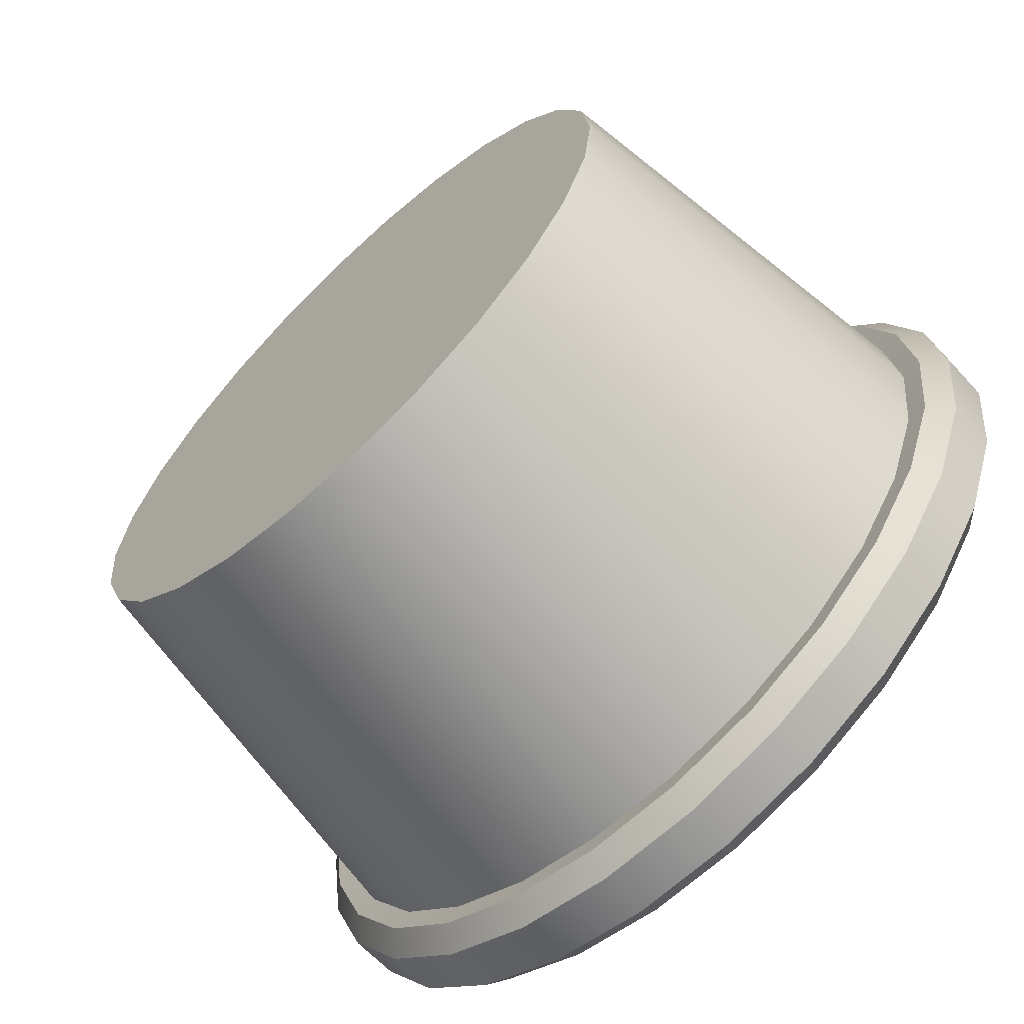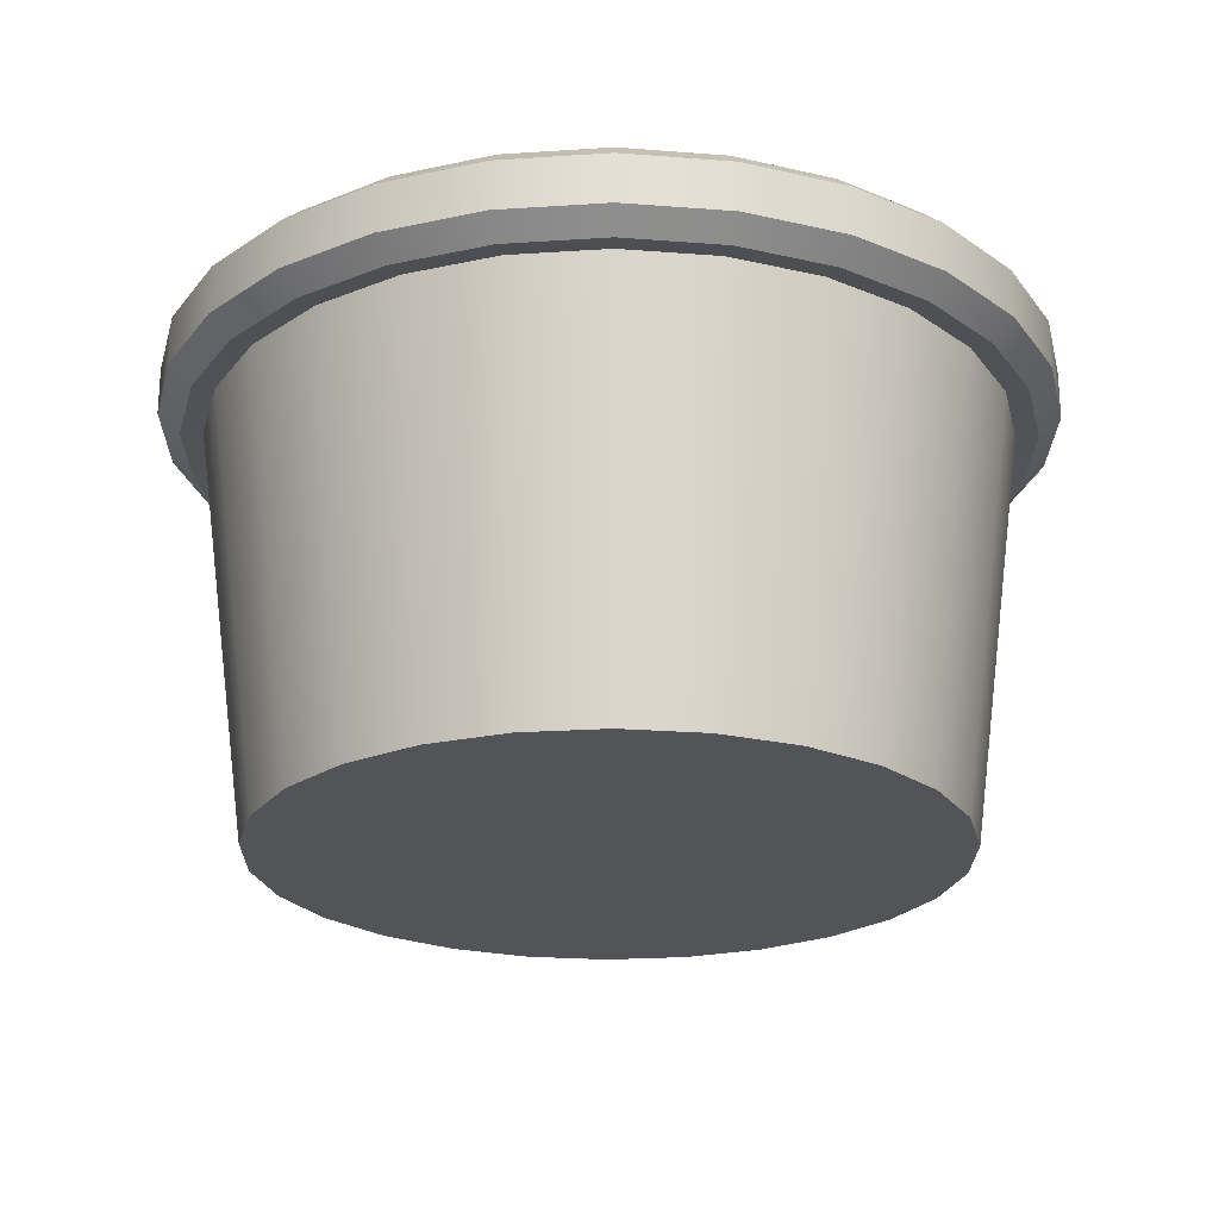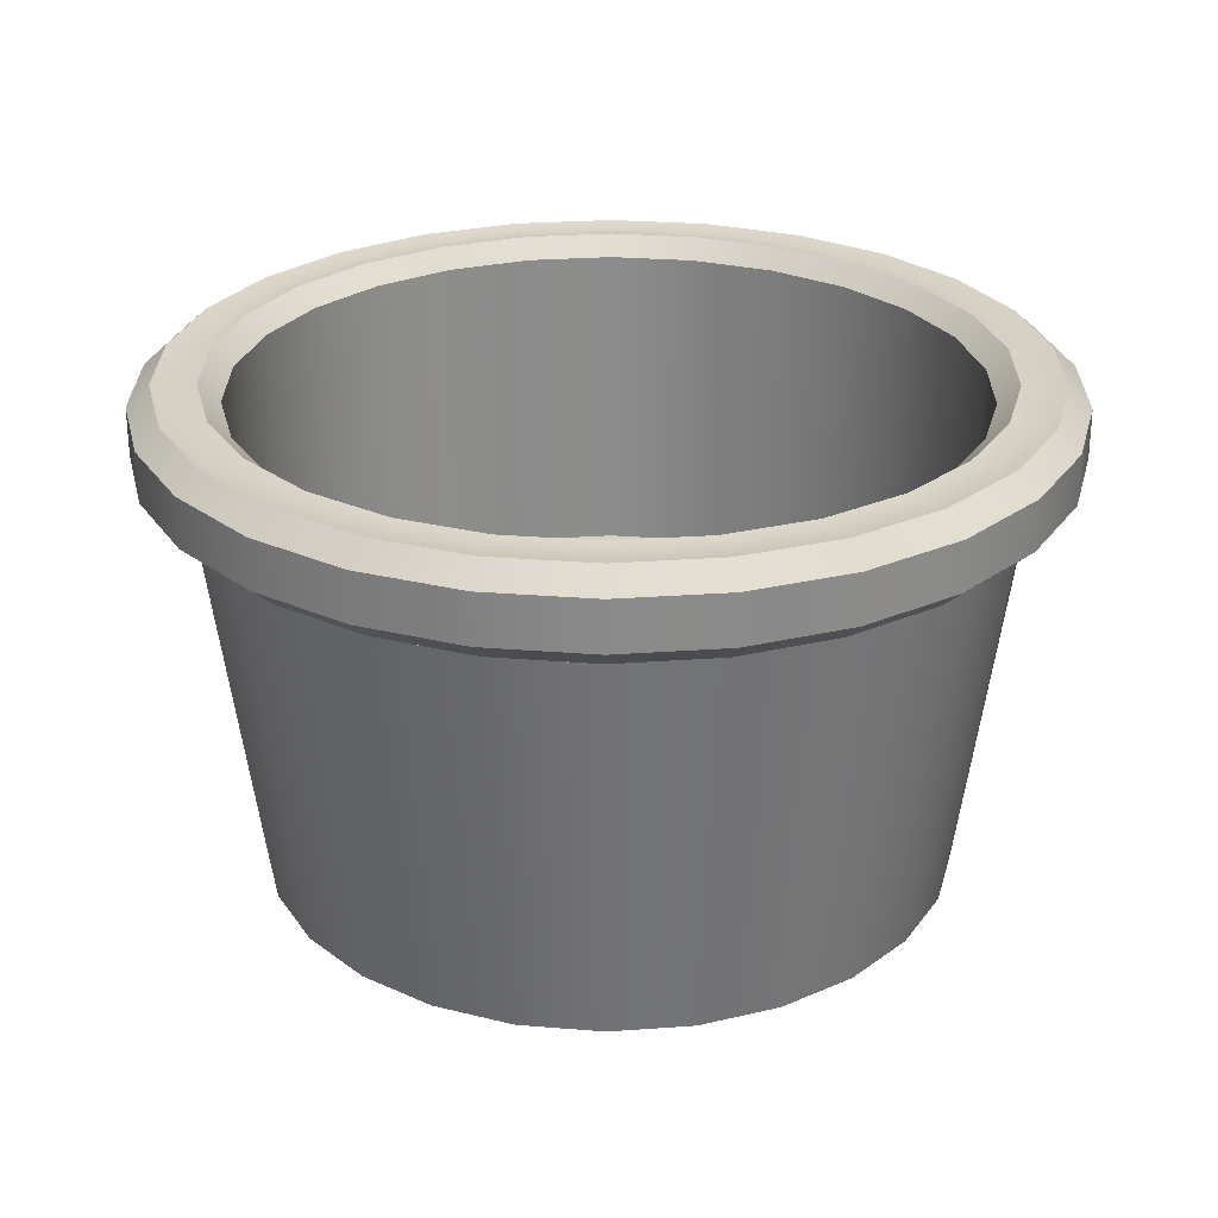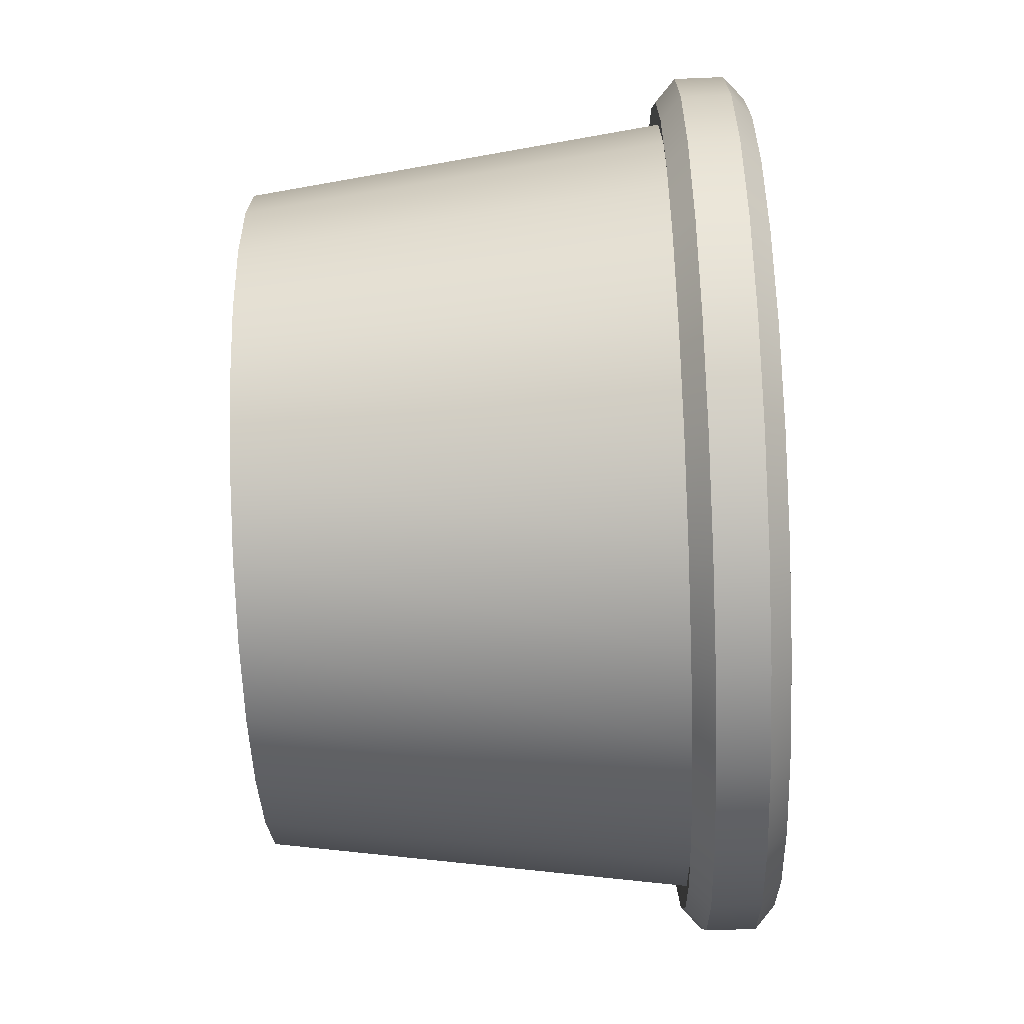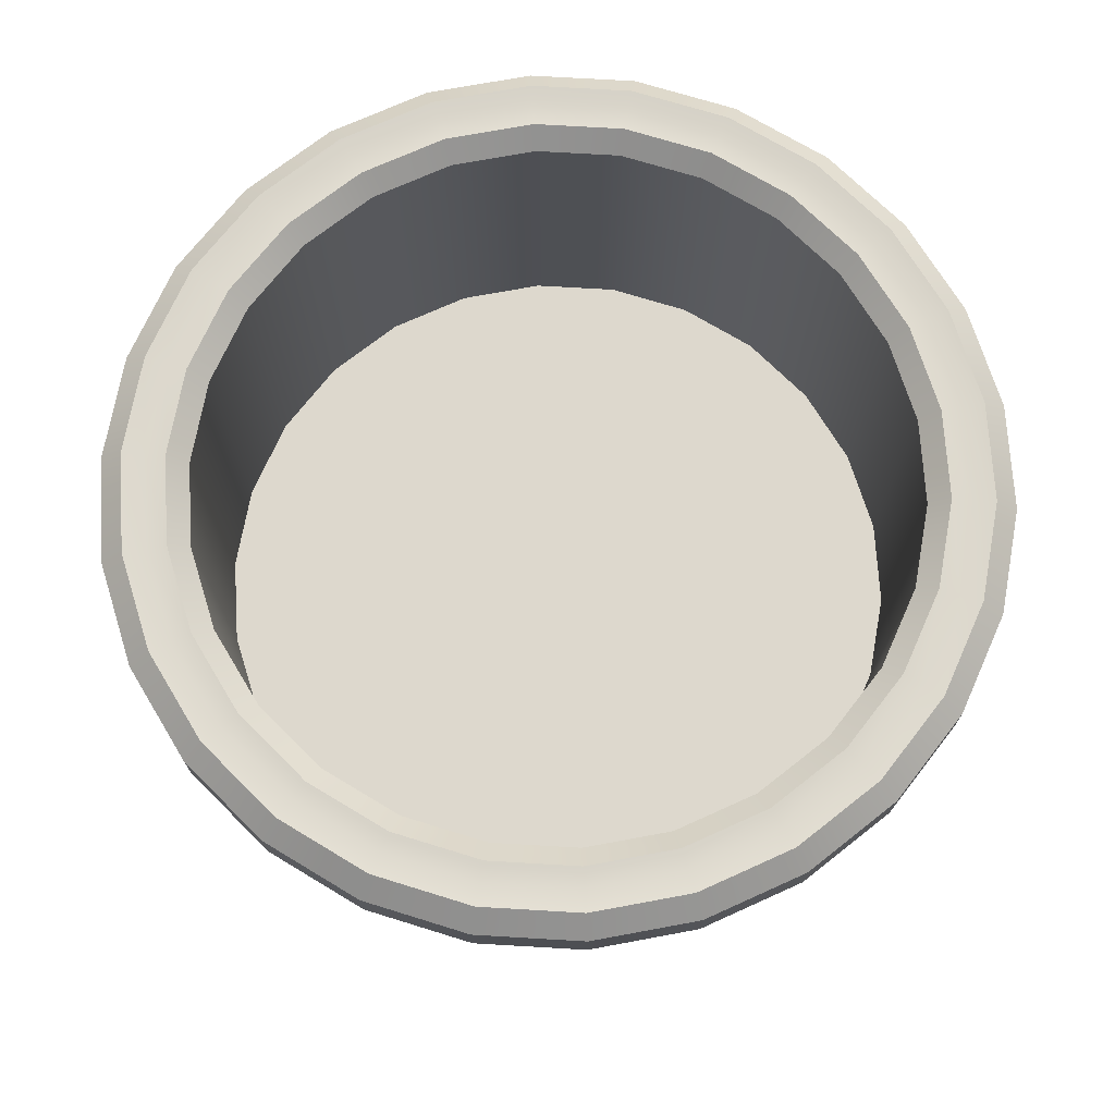
<metadata>
{"format":"obj","ext":"obj","renderer":"f3d","projection":"perspective","resolution":1024,"background":"white","views":[{"elev":-65.3,"azim":43.2,"up":"+Z"},{"elev":-23.2,"azim":75.6,"up":"+Y"},{"elev":26.7,"azim":62.7,"up":"+Y"},{"elev":-63.8,"azim":92.3,"up":"+Z"},{"elev":72.1,"azim":169.5,"up":"+Y"}]}
</metadata>
<code>
g default
v 0.8333 0.00864 -0.2054
v 0.7599 0.00864 -0.3988
v 0.6424 0.00864 -0.5691
v 0.4875 0.00864 -0.7063
v 0.3043 0.00864 -0.8025
v 0.1034 0.00864 -0.852
v -0.1034 0.00864 -0.852
v -0.3043 0.00864 -0.8025
v -0.4875 0.00864 -0.7063
v -0.6424 0.00864 -0.5691
v -0.7599 0.00864 -0.3988
v -0.8333 0.00864 -0.2054
v -0.8582 0.00864 -0
v -0.8333 0.00864 0.2054
v -0.7599 0.00864 0.3988
v -0.6424 0.00864 0.5691
v -0.4875 0.00864 0.7063
v -0.3043 0.00864 0.8025
v -0.1034 0.00864 0.852
v 0.1034 0.00864 0.852
v 0.3043 0.00864 0.8025
v 0.4875 0.00864 0.7063
v 0.6424 0.00864 0.5691
v 0.7599 0.00864 0.3988
v 0.8333 0.00864 0.2054
v 0.8582 0.00864 -0
v 0.8596 0.4225 -0.2119
v 0.7839 0.4225 -0.4114
v 0.6627 0.4225 -0.5871
v 0.5029 0.4225 -0.7286
v 0.3139 0.4225 -0.8278
v 0.1067 0.4225 -0.8789
v -0.1067 0.4225 -0.8789
v -0.3139 0.4225 -0.8278
v -0.5029 0.4225 -0.7286
v -0.6627 0.4225 -0.5871
v -0.7839 0.4225 -0.4114
v -0.8596 0.4225 -0.2119
v -0.8853 0.4225 -0
v -0.8596 0.4225 0.2119
v -0.7839 0.4225 0.4114
v -0.6627 0.4225 0.5871
v -0.5029 0.4225 0.7286
v -0.3139 0.4225 0.8278
v -0.1067 0.4225 0.8789
v 0.1067 0.4225 0.8789
v 0.3139 0.4225 0.8278
v 0.5029 0.4225 0.7286
v 0.6627 0.4225 0.5871
v 0.7839 0.4225 0.4114
v 0.8596 0.4225 0.2119
v 0.8853 0.4225 -0
v 0 0.00864 0
v 0 0.4225 0
v 0.1205 1.267 0.9927
v -0.1205 1.267 0.9927
v -0.3546 1.267 0.935
v -0.5681 1.267 0.823
v -0.7485 1.267 0.6631
v -0.8855 1.267 0.4647
v -0.9709 1.267 0.2393
v -1 1.267 -0
v -0.9709 1.267 -0.2393
v -0.8855 1.267 -0.4647
v -0.7485 1.267 -0.6631
v -0.5681 1.267 -0.823
v -0.3546 1.267 -0.935
v -0.1205 1.267 -0.9927
v 0.1205 1.267 -0.9927
v 0.3546 1.267 -0.935
v 0.5681 1.267 -0.823
v 0.7485 1.267 -0.6631
v 0.8855 1.267 -0.4647
v 0.9709 1.267 -0.2393
v 1 1.267 0
v 0.9709 1.267 0.2393
v 0.8855 1.267 0.4647
v 0.7485 1.267 0.6631
v 0.5681 1.267 0.823
v 0.3546 1.267 0.935
v 0.5681 1.054 0.823
v 0.3546 1.054 0.935
v 0.1205 1.054 0.9927
v -0.1205 1.054 0.9927
v -0.3546 1.054 0.935
v -0.5681 1.054 0.823
v -0.7485 1.054 0.6631
v -0.8855 1.054 0.4647
v -0.9709 1.054 0.2393
v -1 1.054 -0
v -0.9709 1.054 -0.2393
v -0.8855 1.054 -0.4647
v -0.7485 1.054 -0.6631
v -0.5681 1.054 -0.823
v -0.3546 1.054 -0.935
v -0.1205 1.054 -0.9927
v 0.1205 1.054 -0.9927
v 0.3546 1.054 -0.935
v 0.5681 1.054 -0.823
v 0.7485 1.054 -0.6631
v 0.8855 1.054 -0.4647
v 0.9709 1.054 -0.2393
v 1 1.054 0
v 0.9709 1.054 0.2393
v 0.8855 1.054 0.4647
v 0.7485 1.054 0.6631
v 0.6326 1.099 0.9165
v 0.6003 1.048 0.8697
v 0.3747 1.048 0.9881
v 0.3949 1.099 1.041
v 0.1274 1.048 1.049
v 0.1342 1.099 1.105
v -0.1274 1.048 1.049
v -0.1342 1.099 1.105
v -0.3747 1.048 0.9881
v -0.3949 1.099 1.041
v -0.6003 1.048 0.8697
v -0.6326 1.099 0.9165
v -0.791 1.048 0.7008
v -0.8335 1.099 0.7384
v -0.9357 1.048 0.4911
v -0.986 1.099 0.5175
v -1.026 1.048 0.2529
v -1.081 1.099 0.2665
v -1.057 1.048 -0
v -1.114 1.099 -0
v -1.026 1.048 -0.2529
v -1.081 1.099 -0.2665
v -0.9357 1.048 -0.4911
v -0.986 1.099 -0.5175
v -0.791 1.048 -0.7008
v -0.8335 1.099 -0.7384
v -0.6003 1.048 -0.8697
v -0.6326 1.099 -0.9165
v -0.3747 1.048 -0.9881
v -0.3949 1.099 -1.041
v -0.1274 1.048 -1.049
v -0.1342 1.099 -1.105
v 0.1274 1.048 -1.049
v 0.1342 1.099 -1.105
v 0.3747 1.048 -0.9881
v 0.3949 1.099 -1.041
v 0.6003 1.048 -0.8697
v 0.6326 1.099 -0.9165
v 0.791 1.048 -0.7008
v 0.8335 1.099 -0.7384
v 0.9357 1.048 -0.4911
v 0.986 1.099 -0.5175
v 1.026 1.048 -0.2529
v 1.081 1.099 -0.2665
v 1.057 1.048 -0
v 1.114 1.099 0
v 1.026 1.048 0.2529
v 1.081 1.099 0.2665
v 0.9357 1.048 0.4911
v 0.986 1.099 0.5175
v 0.791 1.048 0.7008
v 0.8335 1.099 0.7384
v 0.6003 1.273 0.8697
v 0.6326 1.222 0.9165
v 0.3747 1.273 0.9881
v 0.3949 1.222 1.041
v 0.1274 1.273 1.049
v 0.1342 1.222 1.105
v -0.1274 1.273 1.049
v -0.1342 1.222 1.105
v -0.3747 1.273 0.9881
v -0.3949 1.222 1.041
v -0.6003 1.273 0.8697
v -0.6326 1.222 0.9165
v -0.791 1.273 0.7008
v -0.8335 1.222 0.7384
v -0.9357 1.273 0.4911
v -0.986 1.222 0.5175
v -1.026 1.273 0.2529
v -1.081 1.222 0.2665
v -1.057 1.273 -0
v -1.114 1.222 -0
v -1.026 1.273 -0.2529
v -1.081 1.222 -0.2665
v -0.9357 1.273 -0.4911
v -0.986 1.222 -0.5175
v -0.791 1.273 -0.7008
v -0.8335 1.222 -0.7384
v -0.6003 1.273 -0.8697
v -0.6326 1.222 -0.9165
v -0.3747 1.273 -0.9881
v -0.3949 1.222 -1.041
v -0.1274 1.273 -1.049
v -0.1342 1.222 -1.105
v 0.1274 1.273 -1.049
v 0.1342 1.222 -1.105
v 0.3747 1.273 -0.9881
v 0.3949 1.222 -1.041
v 0.6003 1.273 -0.8697
v 0.6326 1.222 -0.9165
v 0.791 1.273 -0.7008
v 0.8335 1.222 -0.7384
v 0.9357 1.273 -0.4911
v 0.986 1.222 -0.5175
v 1.026 1.273 -0.2529
v 1.081 1.222 -0.2665
v 1.057 1.273 -0
v 1.114 1.222 0
v 1.026 1.273 0.2529
v 1.081 1.222 0.2665
v 0.9357 1.273 0.4911
v 0.986 1.222 0.5175
v 0.791 1.273 0.7008
v 0.8335 1.222 0.7384
v -0.8707 1.225 0.2146
v -0.9212 1.271 0.227
v -0.9487 1.271 -0
v -0.8968 1.225 -0
v -0.9212 1.271 -0.227
v -0.8707 1.225 -0.2146
v -0.8401 1.271 -0.4409
v -0.794 1.225 -0.4167
v -0.7101 1.271 -0.6291
v -0.6712 1.225 -0.5947
v -0.5389 1.271 -0.7808
v -0.5094 1.225 -0.738
v -0.3364 1.271 -0.8871
v -0.318 1.225 -0.8385
v -0.1144 1.271 -0.9418
v -0.1081 1.225 -0.8902
v 0.1144 1.271 -0.9418
v 0.1081 1.225 -0.8902
v 0.3364 1.271 -0.8871
v 0.318 1.225 -0.8385
v 0.5389 1.271 -0.7808
v 0.5094 1.225 -0.738
v 0.7101 1.271 -0.6291
v 0.6712 1.225 -0.5947
v 0.8401 1.271 -0.4409
v 0.794 1.225 -0.4167
v 0.9212 1.271 -0.227
v 0.8707 1.225 -0.2146
v 0.9487 1.271 0
v 0.8968 1.225 -0
v 0.9212 1.271 0.227
v 0.8707 1.225 0.2146
v 0.8401 1.271 0.4409
v 0.794 1.225 0.4167
v 0.7101 1.271 0.6291
v 0.6712 1.225 0.5947
v 0.5389 1.271 0.7808
v 0.5094 1.225 0.738
v 0.3364 1.271 0.8871
v 0.318 1.225 0.8385
v 0.1144 1.271 0.9418
v 0.1081 1.225 0.8902
v -0.1144 1.271 0.9418
v -0.1081 1.225 0.8902
v -0.3364 1.271 0.8871
v -0.318 1.225 0.8385
v -0.5389 1.271 0.7808
v -0.5094 1.225 0.738
v -0.7101 1.271 0.6291
v -0.6712 1.225 0.5947
v -0.8401 1.271 0.4409
v -0.794 1.225 0.4167
g pCylinder1
f 1 2 101 102
f 2 3 100 101
f 3 4 99 100
f 4 5 98 99
f 5 6 97 98
f 6 7 96 97
f 7 8 95 96
f 8 9 94 95
f 9 10 93 94
f 10 11 92 93
f 11 12 91 92
f 12 13 90 91
f 13 14 89 90
f 14 15 88 89
f 15 16 87 88
f 16 17 86 87
f 17 18 85 86
f 18 19 84 85
f 19 20 83 84
f 20 21 82 83
f 21 22 81 82
f 22 23 106 81
f 23 24 105 106
f 24 25 104 105
f 25 26 103 104
f 26 1 102 103
f 2 1 53
f 3 2 53
f 4 3 53
f 5 4 53
f 6 5 53
f 7 6 53
f 8 7 53
f 9 8 53
f 10 9 53
f 11 10 53
f 12 11 53
f 13 12 53
f 14 13 53
f 15 14 53
f 16 15 53
f 17 16 53
f 18 17 53
f 19 18 53
f 20 19 53
f 21 20 53
f 22 21 53
f 23 22 53
f 24 23 53
f 25 24 53
f 26 25 53
f 1 26 53
f 27 28 54
f 28 29 54
f 29 30 54
f 30 31 54
f 31 32 54
f 32 33 54
f 33 34 54
f 34 35 54
f 35 36 54
f 36 37 54
f 37 38 54
f 38 39 54
f 39 40 54
f 40 41 54
f 41 42 54
f 42 43 54
f 43 44 54
f 44 45 54
f 45 46 54
f 46 47 54
f 47 48 54
f 48 49 54
f 49 50 54
f 50 51 54
f 51 52 54
f 52 27 54
f 107 108 157 158
f 108 107 110 109
f 109 110 112 111
f 111 112 114 113
f 113 114 116 115
f 115 116 118 117
f 117 118 120 119
f 119 120 122 121
f 121 122 124 123
f 123 124 126 125
f 125 126 128 127
f 127 128 130 129
f 129 130 132 131
f 131 132 134 133
f 133 134 136 135
f 135 136 138 137
f 137 138 140 139
f 139 140 142 141
f 141 142 144 143
f 143 144 146 145
f 145 146 148 147
f 147 148 150 149
f 149 150 152 151
f 151 152 154 153
f 153 154 156 155
f 155 156 158 157
f 82 81 108 109
f 83 82 109 111
f 84 83 111 113
f 85 84 113 115
f 86 85 115 117
f 87 86 117 119
f 88 87 119 121
f 89 88 121 123
f 90 89 123 125
f 91 90 125 127
f 92 91 127 129
f 93 92 129 131
f 94 93 131 133
f 95 94 133 135
f 96 95 135 137
f 97 96 137 139
f 98 97 139 141
f 99 98 141 143
f 100 99 143 145
f 101 100 145 147
f 102 101 147 149
f 103 102 149 151
f 104 103 151 153
f 105 104 153 155
f 106 105 155 157
f 81 106 157 108
f 159 160 210 209
f 160 159 161 162
f 162 161 163 164
f 164 163 165 166
f 166 165 167 168
f 168 167 169 170
f 170 169 171 172
f 172 171 173 174
f 174 173 175 176
f 176 175 177 178
f 178 177 179 180
f 180 179 181 182
f 182 181 183 184
f 184 183 185 186
f 186 185 187 188
f 188 187 189 190
f 190 189 191 192
f 192 191 193 194
f 194 193 195 196
f 196 195 197 198
f 198 197 199 200
f 200 199 201 202
f 202 201 203 204
f 204 203 205 206
f 206 205 207 208
f 208 207 209 210
f 79 80 161 159
f 80 55 163 161
f 55 56 165 163
f 56 57 167 165
f 57 58 169 167
f 58 59 171 169
f 59 60 173 171
f 60 61 175 173
f 61 62 177 175
f 62 63 179 177
f 63 64 181 179
f 64 65 183 181
f 65 66 185 183
f 66 67 187 185
f 67 68 189 187
f 68 69 191 189
f 69 70 193 191
f 70 71 195 193
f 71 72 197 195
f 72 73 199 197
f 73 74 201 199
f 74 75 203 201
f 75 76 205 203
f 76 77 207 205
f 77 78 209 207
f 78 79 159 209
f 110 107 160 162
f 112 110 162 164
f 114 112 164 166
f 116 114 166 168
f 118 116 168 170
f 120 118 170 172
f 122 120 172 174
f 124 122 174 176
f 126 124 176 178
f 128 126 178 180
f 130 128 180 182
f 132 130 182 184
f 134 132 184 186
f 136 134 186 188
f 138 136 188 190
f 140 138 190 192
f 142 140 192 194
f 144 142 194 196
f 146 144 196 198
f 148 146 198 200
f 150 148 200 202
f 152 150 202 204
f 154 152 204 206
f 156 154 206 208
f 158 156 208 210
f 107 158 210 160
f 211 212 261 262
f 212 211 214 213
f 213 214 216 215
f 215 216 218 217
f 217 218 220 219
f 219 220 222 221
f 221 222 224 223
f 223 224 226 225
f 225 226 228 227
f 227 228 230 229
f 229 230 232 231
f 231 232 234 233
f 233 234 236 235
f 235 236 238 237
f 237 238 240 239
f 239 240 242 241
f 241 242 244 243
f 243 244 246 245
f 245 246 248 247
f 247 248 250 249
f 249 250 252 251
f 251 252 254 253
f 253 254 256 255
f 255 256 258 257
f 257 258 260 259
f 259 260 262 261
f 56 55 251 253
f 57 56 253 255
f 58 57 255 257
f 59 58 257 259
f 60 59 259 261
f 61 60 261 212
f 62 61 212 213
f 63 62 213 215
f 64 63 215 217
f 65 64 217 219
f 66 65 219 221
f 67 66 221 223
f 68 67 223 225
f 69 68 225 227
f 70 69 227 229
f 71 70 229 231
f 72 71 231 233
f 73 72 233 235
f 74 73 235 237
f 75 74 237 239
f 76 75 239 241
f 77 76 241 243
f 78 77 243 245
f 79 78 245 247
f 80 79 247 249
f 55 80 249 251
f 214 211 40 39
f 216 214 39 38
f 218 216 38 37
f 220 218 37 36
f 222 220 36 35
f 224 222 35 34
f 226 224 34 33
f 228 226 33 32
f 230 228 32 31
f 232 230 31 30
f 234 232 30 29
f 236 234 29 28
f 238 236 28 27
f 240 238 27 52
f 242 240 52 51
f 244 242 51 50
f 246 244 50 49
f 248 246 49 48
f 250 248 48 47
f 252 250 47 46
f 254 252 46 45
f 256 254 45 44
f 258 256 44 43
f 260 258 43 42
f 262 260 42 41
f 211 262 41 40

</code>
